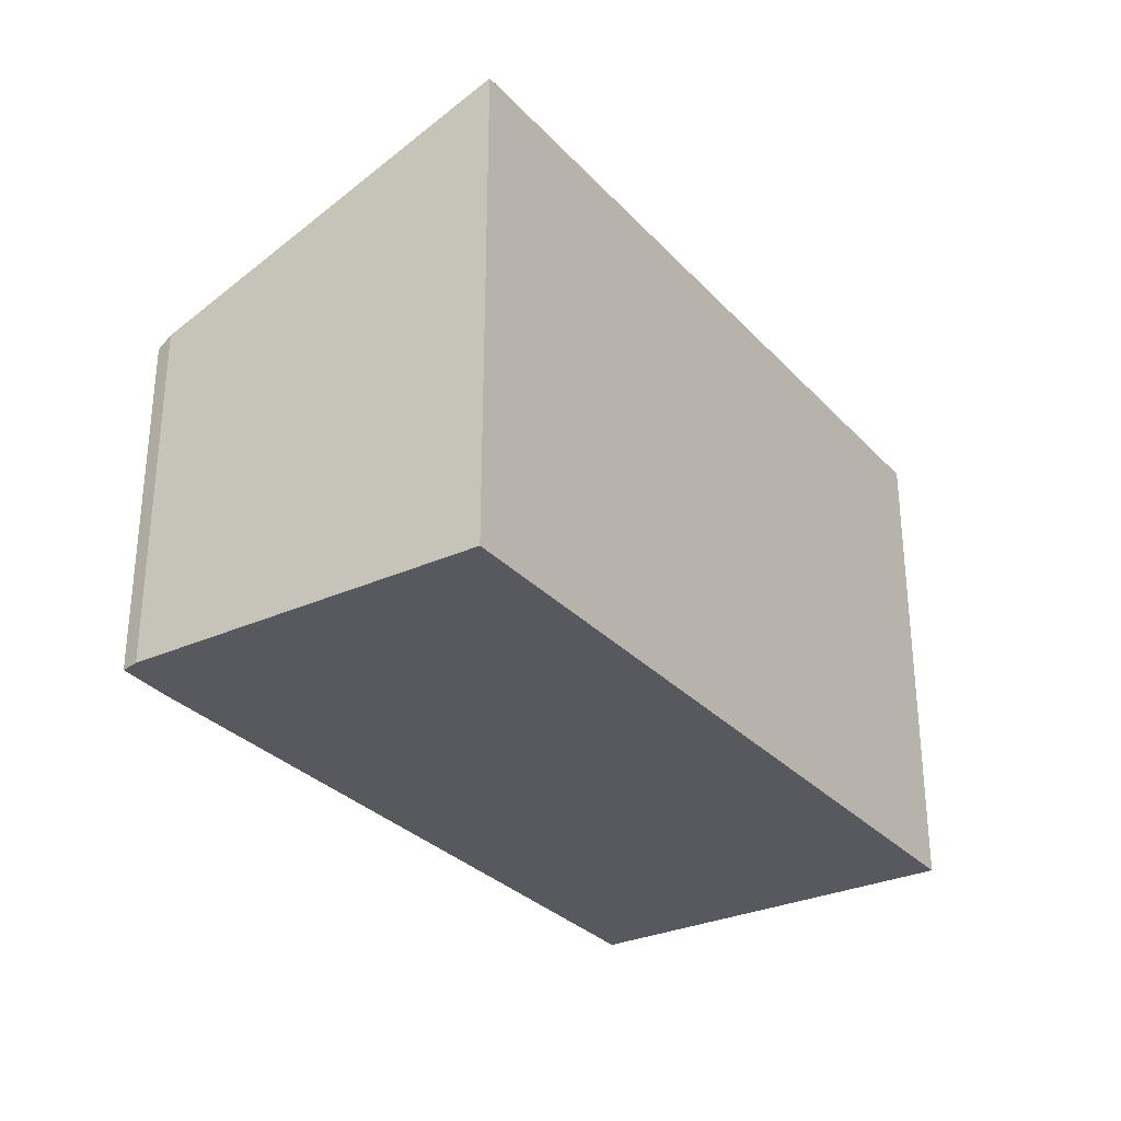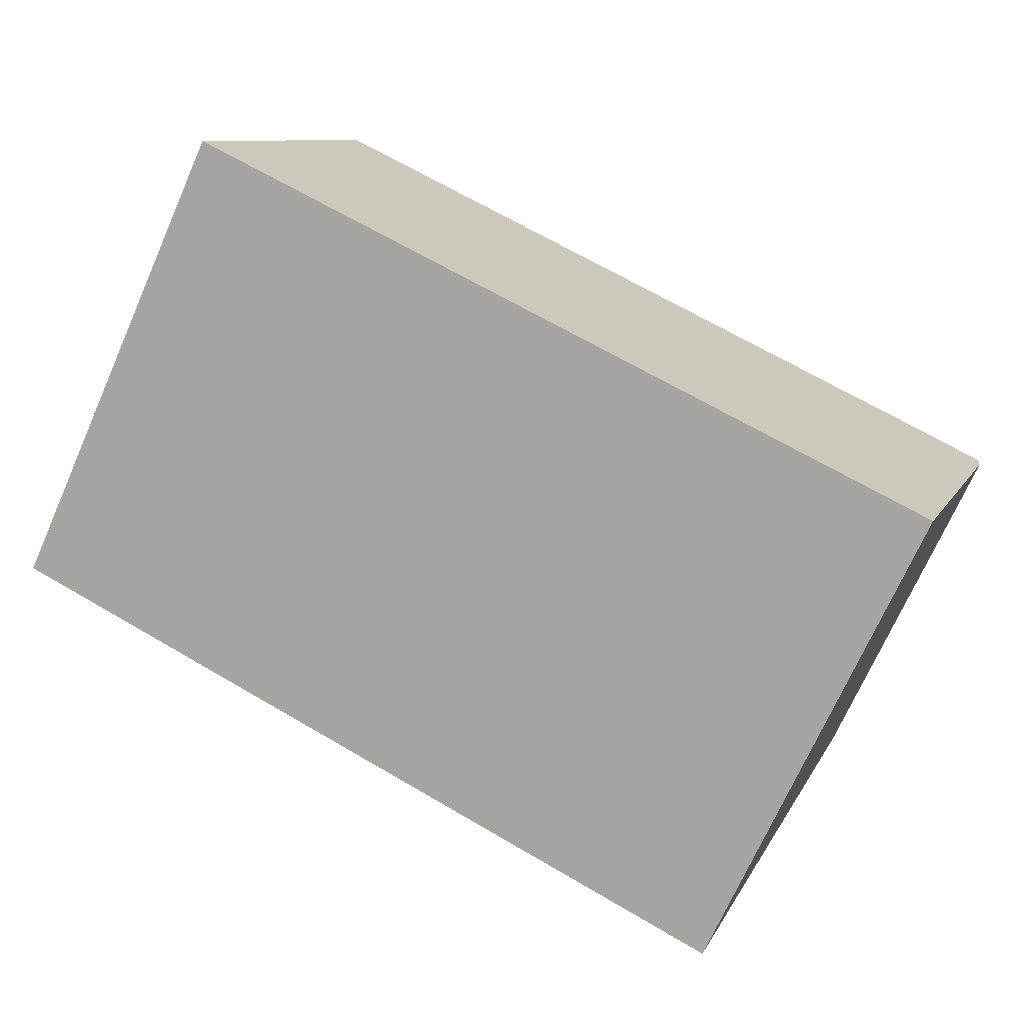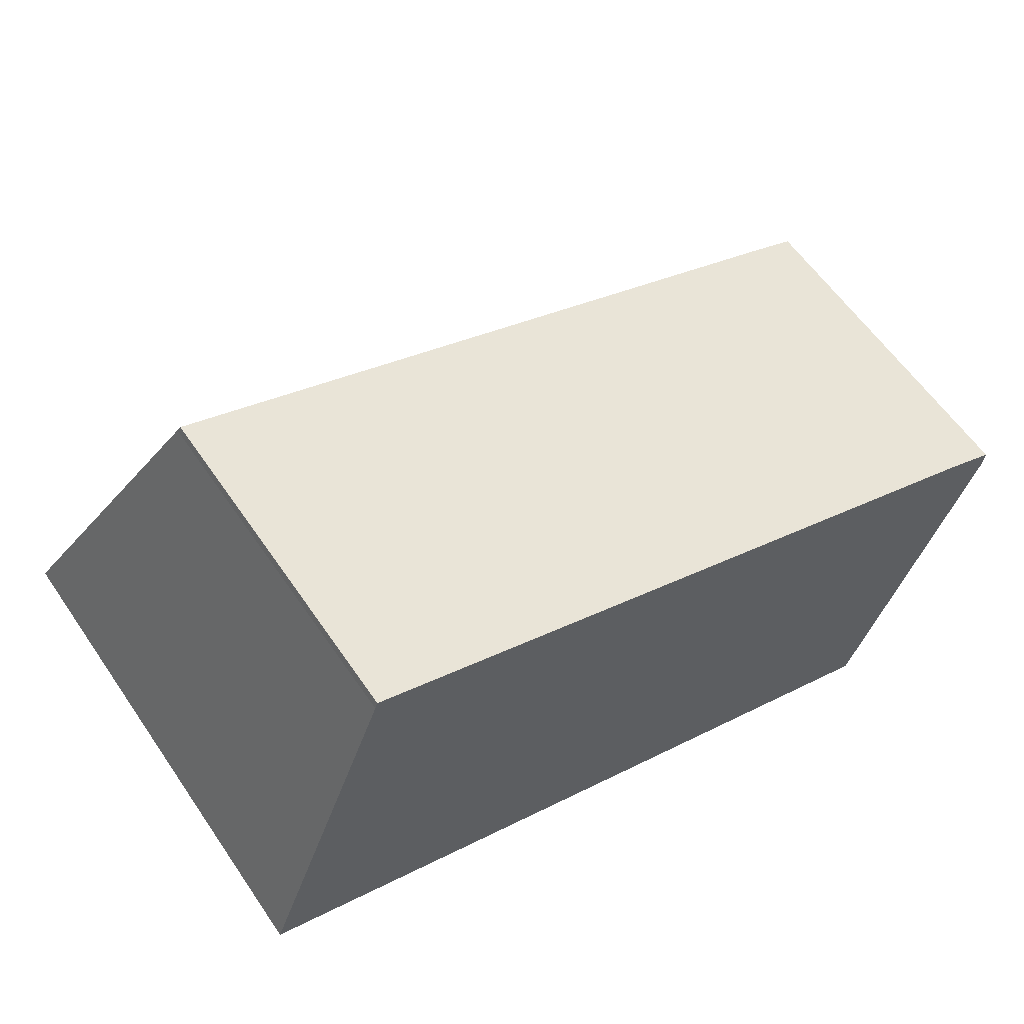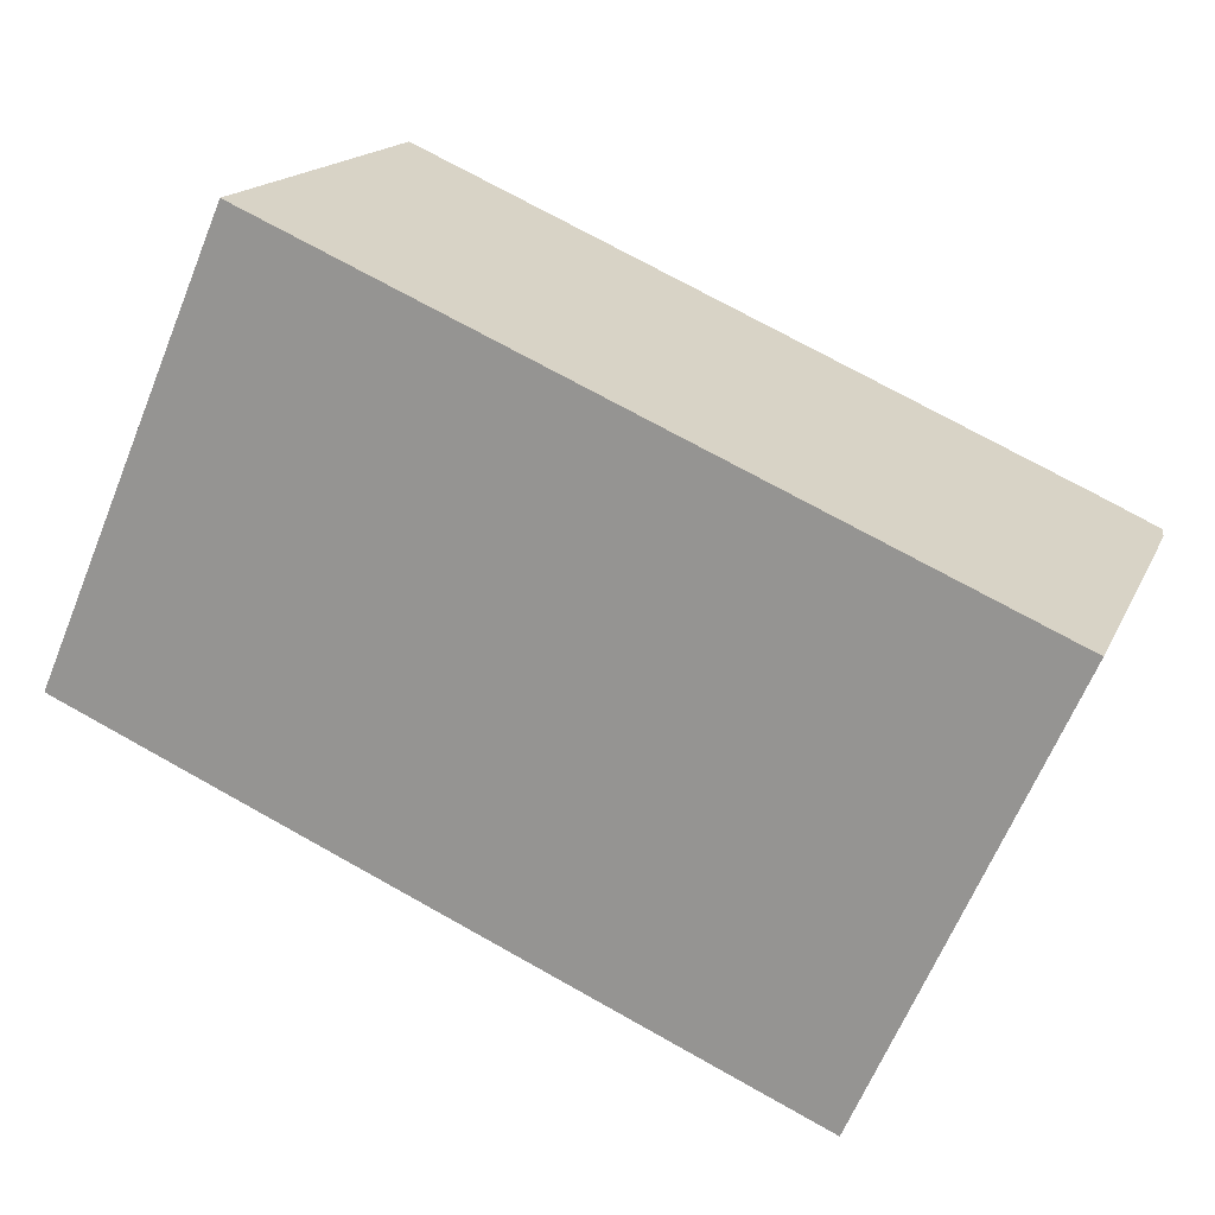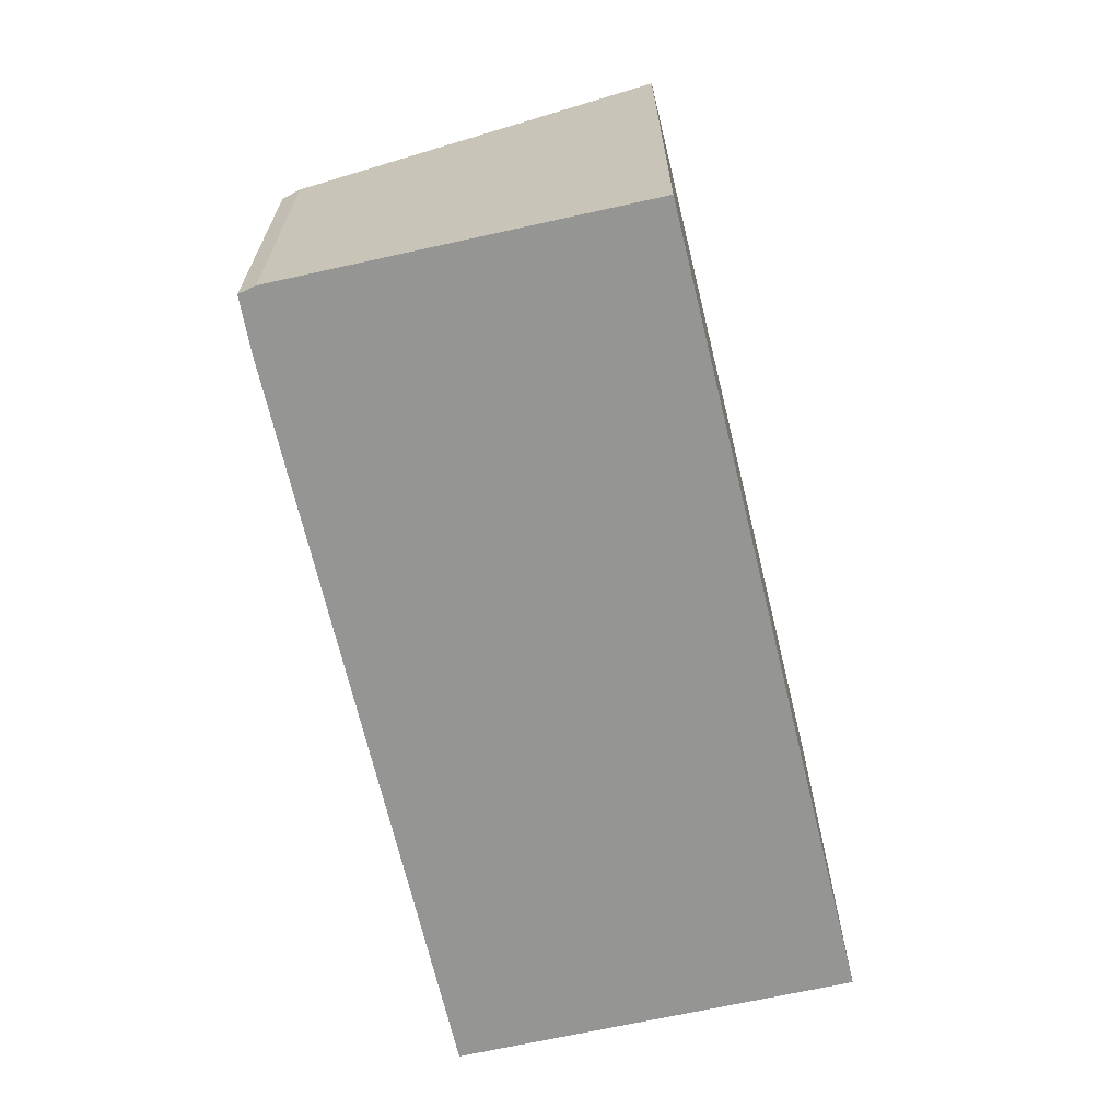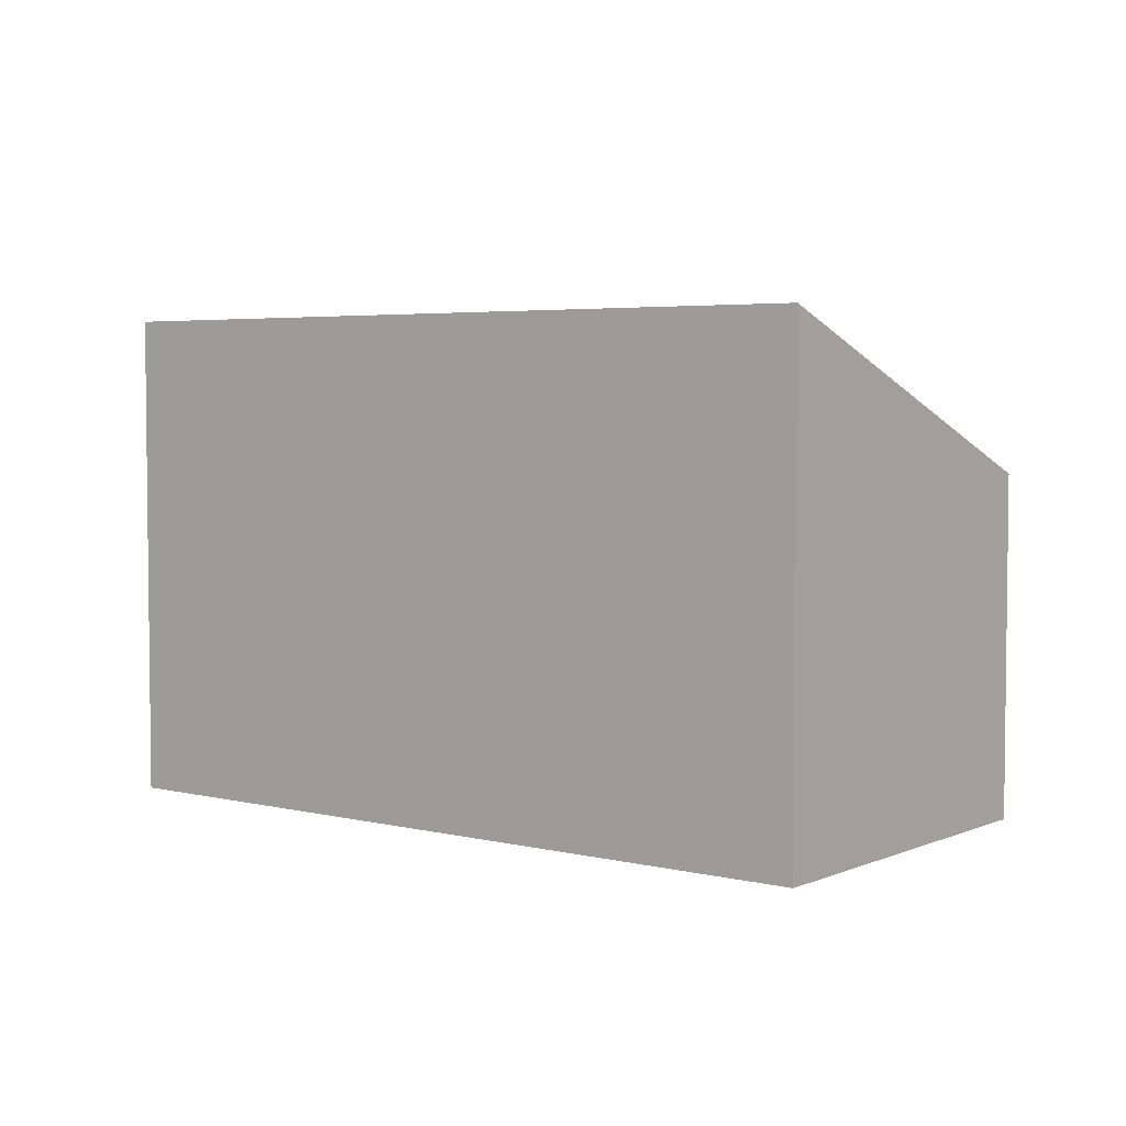
<metadata>
{"format":"obj","ext":"obj","renderer":"f3d","projection":"perspective","resolution":1024,"background":"white","views":[{"elev":-30.4,"azim":143.6,"up":"+Y"},{"elev":-71.5,"azim":-23.9,"up":"+Z"},{"elev":59.7,"azim":-34.2,"up":"+Z"},{"elev":-64.7,"azim":-22.3,"up":"+Z"},{"elev":-67.4,"azim":123.0,"up":"+Y"},{"elev":4.2,"azim":-122.5,"up":"+Y"}]}
</metadata>
<code>
v  14.96 5.928 1.287
v  14.13 5.791 1.952
v  15 5.81 1.595
v  12.81 8.307 -4.488
v  2.321 5.731 6.258
v  2.278 5.782 6.133
v  0 8.307 5.087e-16
v  14.13 -1.195e-16 1.952
v  2.321 -3.832e-16 6.258
v  15 -9.767e-17 1.595
v  14.96 -7.881e-17 1.287
v  12.81 2.748e-16 -4.488
v  0 0 0
v  2.278 -3.755e-16 6.133
g defaultobject
f 1 2 3
f 2 1 4
f 2 4 5
f 5 4 6
f 6 4 7
f 5 8 2
f 8 5 9
f 2 10 3
f 10 2 8
f 3 11 1
f 11 3 10
f 1 12 4
f 12 1 11
f 12 7 4
f 7 12 13
f 14 5 6
f 5 14 9
f 13 6 7
f 6 13 14
f 9 14 8
f 10 12 11
f 12 10 8
f 12 8 13
f 13 8 14

</code>
